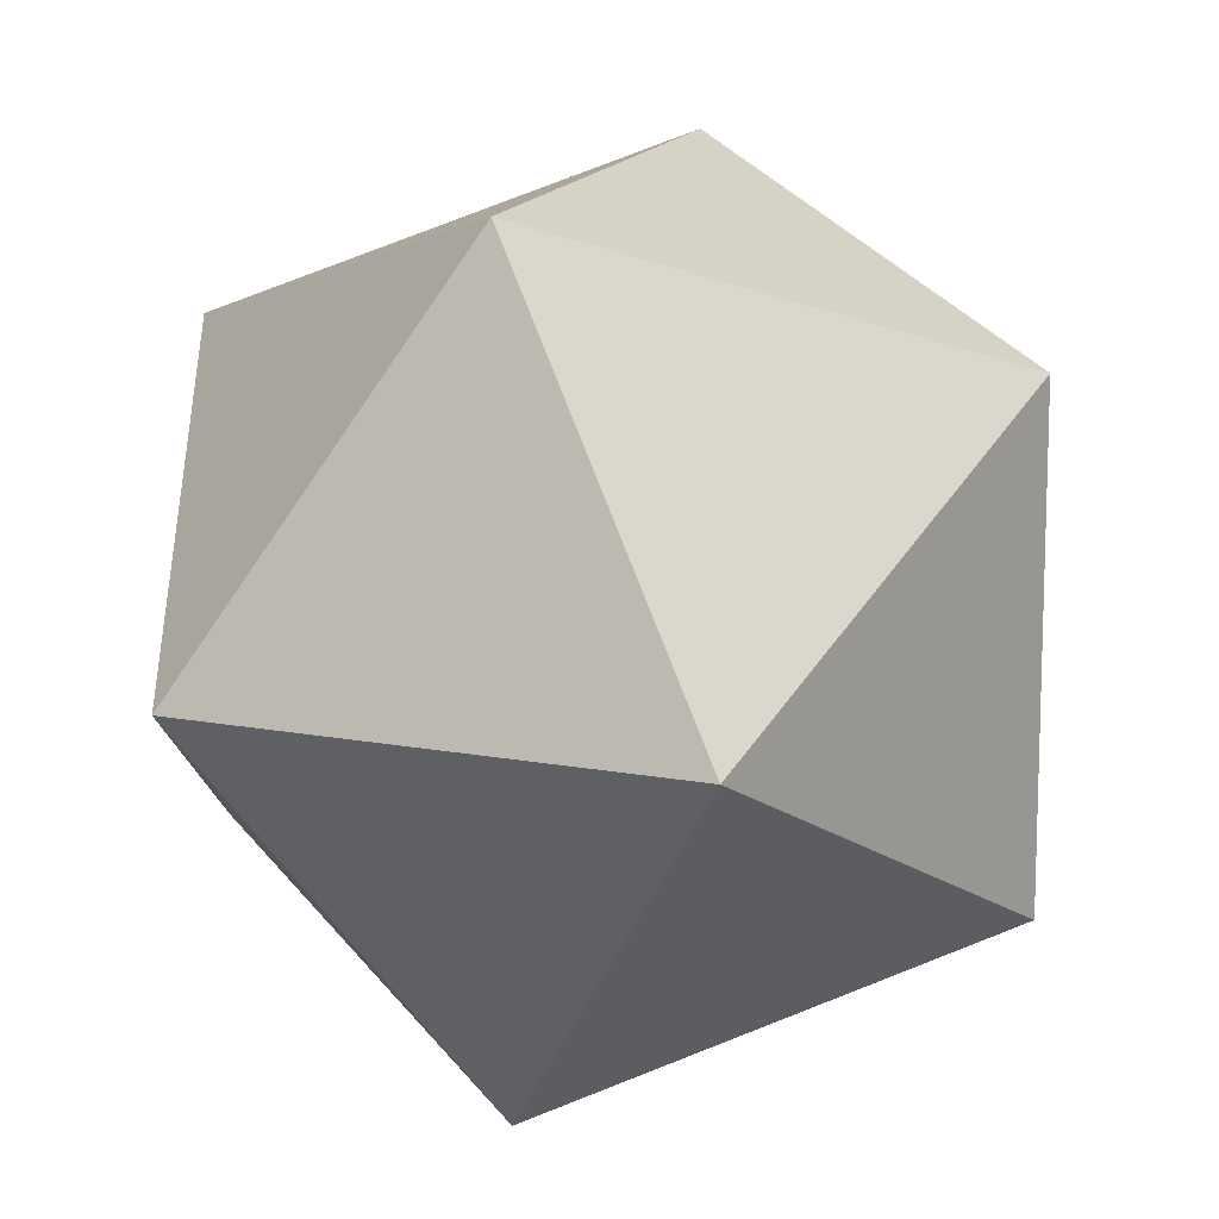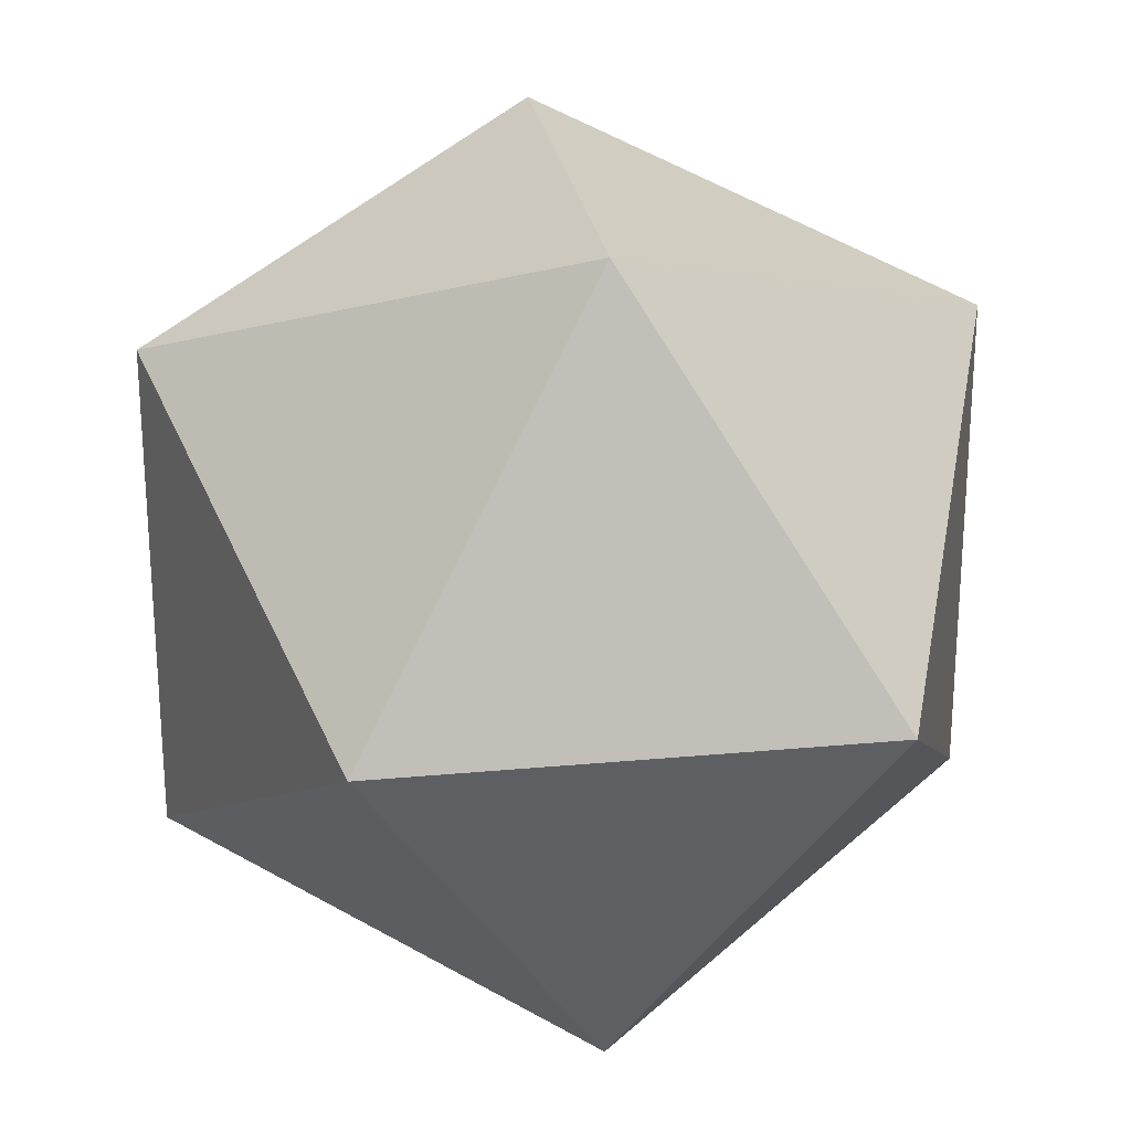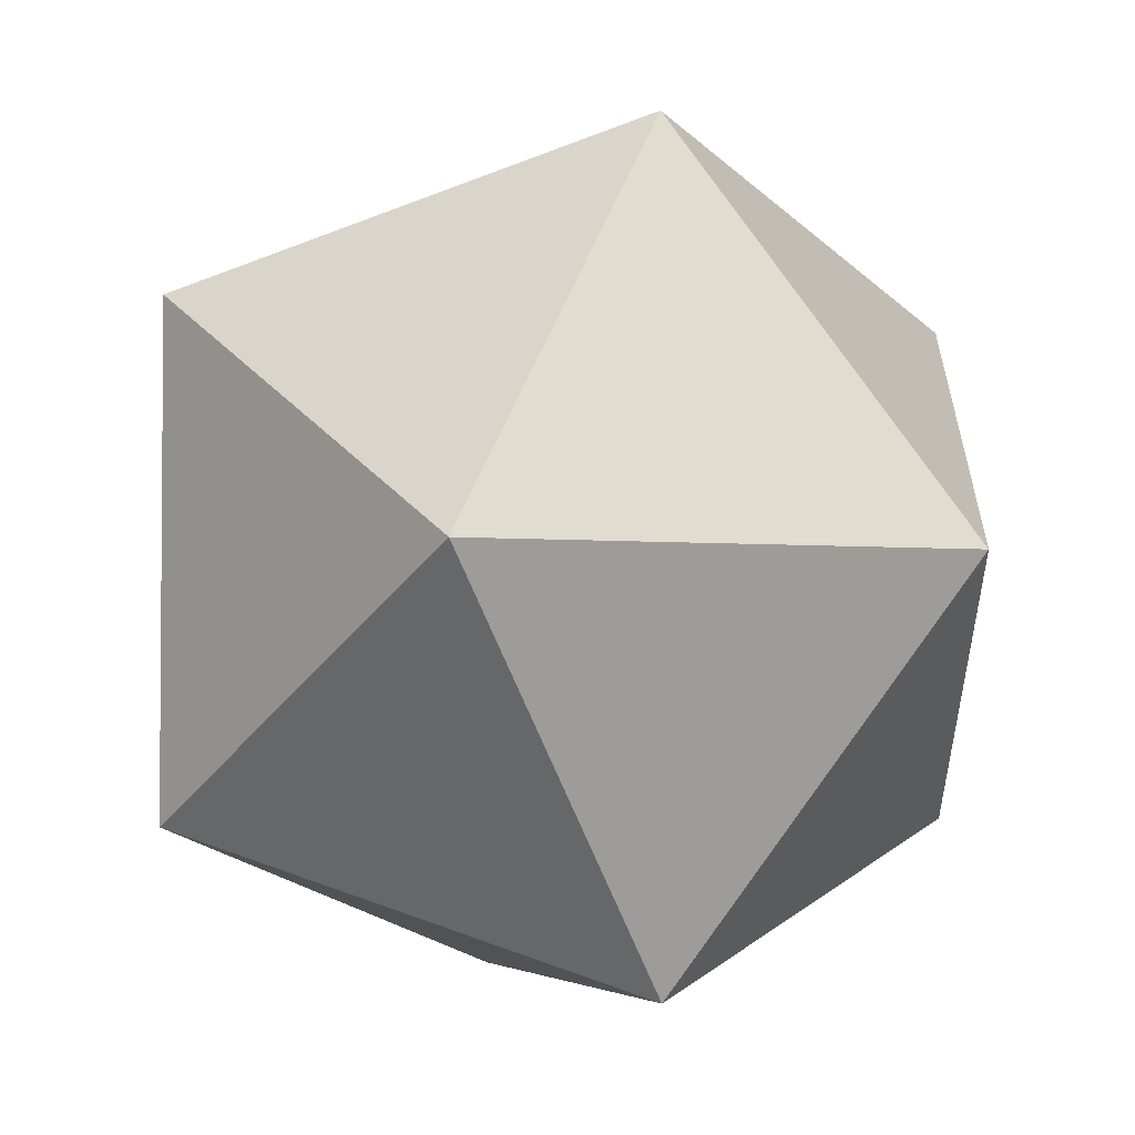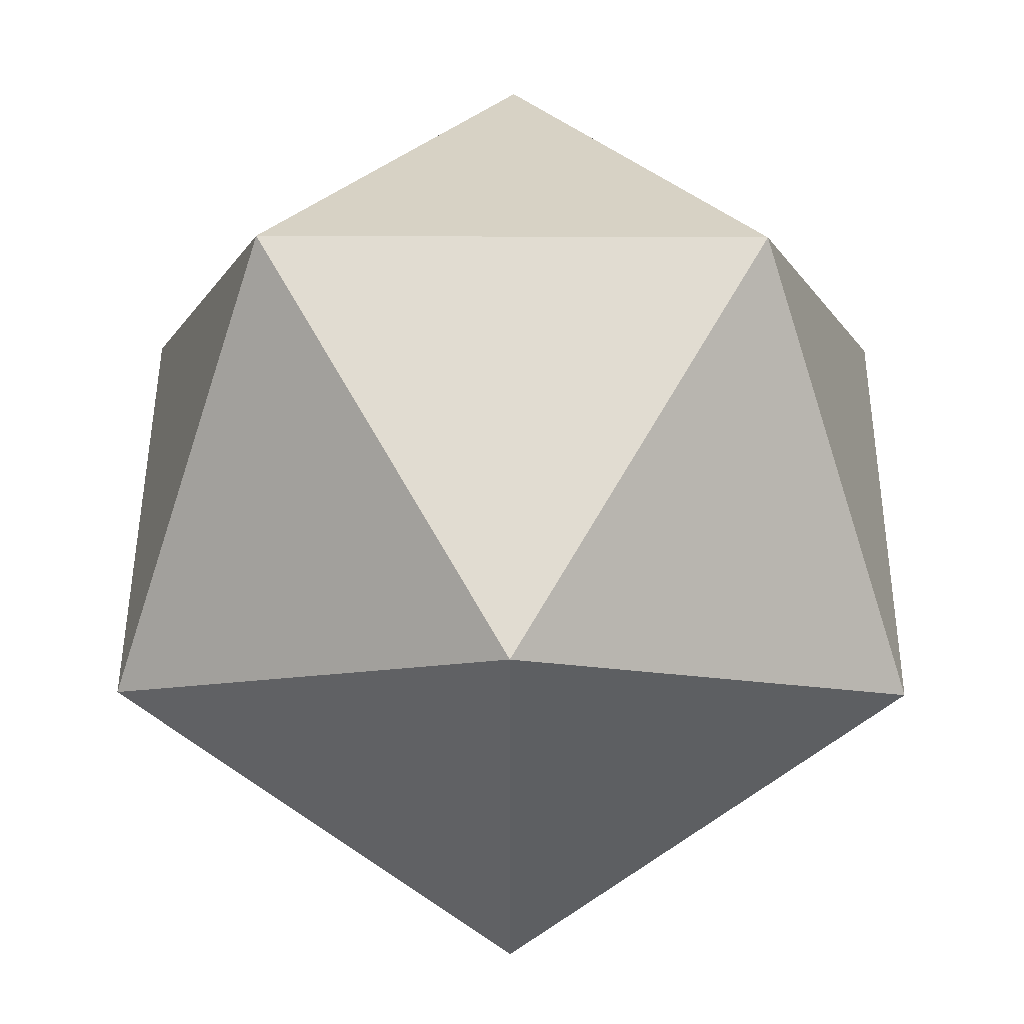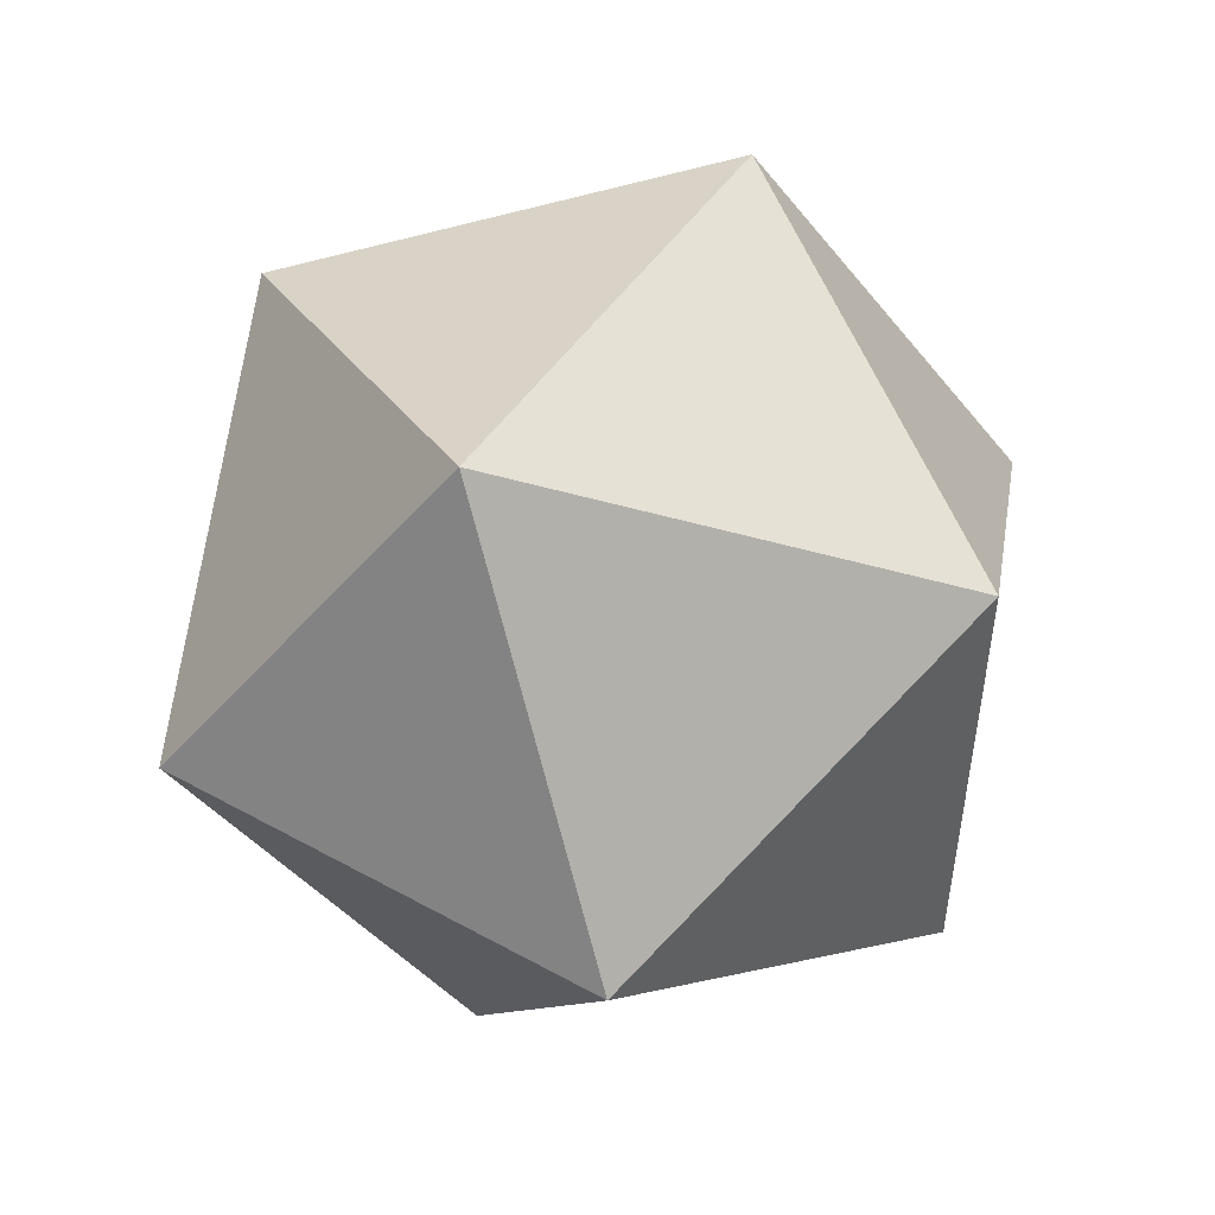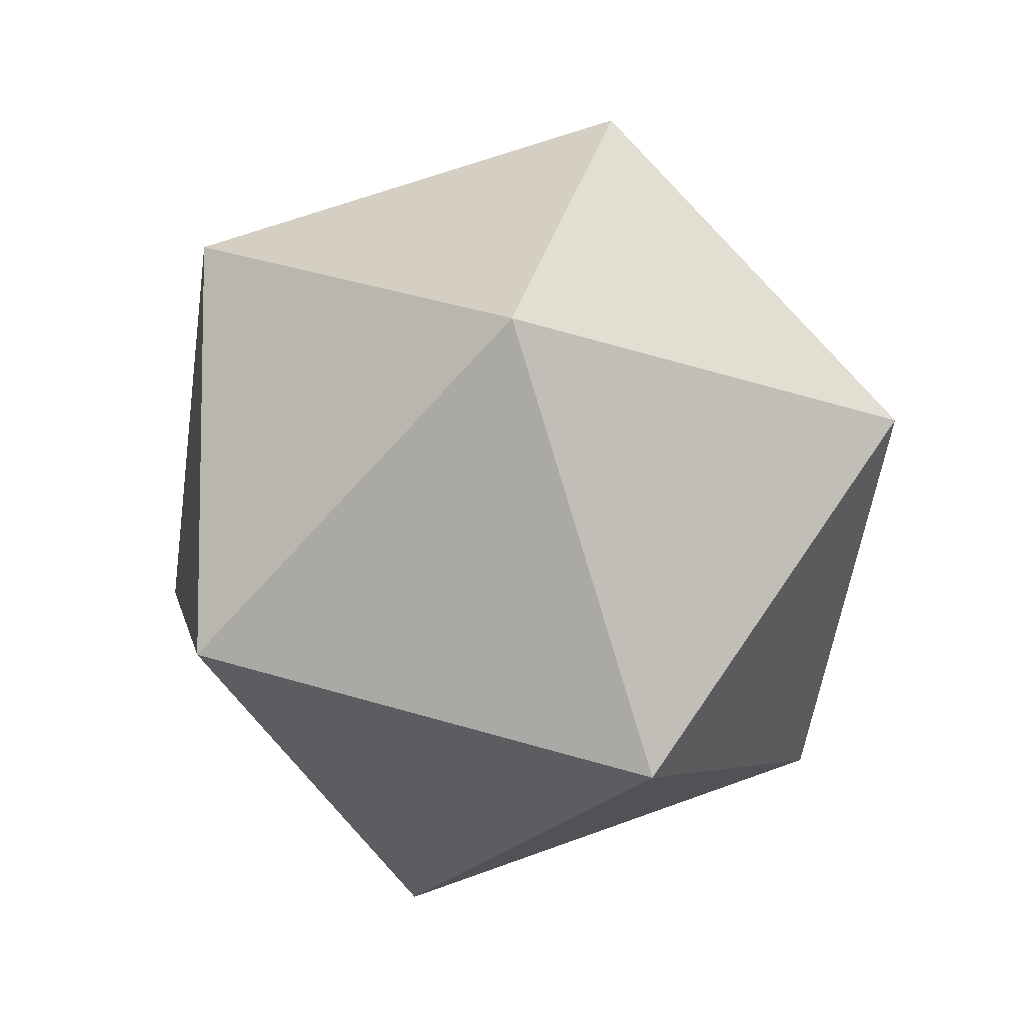
<metadata>
{"format":"obj","ext":"obj","renderer":"f3d","projection":"perspective","resolution":1024,"background":"white","views":[{"elev":-43.0,"azim":-168.4,"up":"+Y"},{"elev":24.9,"azim":-157.0,"up":"+Y"},{"elev":-3.1,"azim":-168.1,"up":"+Y"},{"elev":48.3,"azim":-58.0,"up":"+Y"},{"elev":-42.7,"azim":71.2,"up":"+Z"},{"elev":65.7,"azim":141.9,"up":"+Z"}]}
</metadata>
<code>
g default
v 0 0 -10
v 7.236 5.257 -4.472
v -2.764 8.507 -4.472
v -8.944 -1e-06 -4.472
v -2.764 -8.507 -4.472
v 7.236 -5.257 -4.472
v 8.944 0 4.472
v 2.764 8.507 4.472
v -7.236 5.257 4.472
v -7.236 -5.257 4.472
v 2.764 -8.507 4.472
v 0 0 10
v 0 -0 -10.19
v -2.815 8.665 -4.556
v 7.371 5.355 -4.556
v -9.111 -1e-06 -4.556
v -2.815 -8.665 -4.556
v 7.371 -5.355 -4.556
v 2.815 8.665 4.556
v -7.371 5.355 4.556
v -7.371 -5.355 4.556
v 2.815 -8.665 4.556
v 9.111 -0 4.556
v -0 -0 10.19
v 0 -0 -10.19
v -2.815 8.665 -4.556
v 7.371 5.355 -4.556
v -9.111 -1e-06 -4.556
v -2.815 -8.665 -4.556
v 7.371 -5.355 -4.556
v 2.815 8.665 4.556
v -7.371 5.355 4.556
v -7.371 -5.355 4.556
v 2.815 -8.665 4.556
v 9.111 -0 4.556
v -0 -0 10.19
v -0.4586 0.3348 -9.805
v -2.932 8.022 -4.809
v 0.1736 0.4559 -9.79
v -2.278 8.178 -4.864
v -8.445 0.4316 -4.789
v -0.3905 -0.2765 -9.835
v -8.403 -0.4042 -4.864
v -8.803 0.5987 -4.202
v -3.205 8.322 -4.288
v 6.484 5.238 -4.842
v 7.007 4.5 -4.903
v 0.559 0.002971 -9.825
v -2.152 8.577 -4.222
v 6.685 5.716 -4.163
v 2.809 8.58 3.792
v -2.841 8.689 -3.973
v 2.157 8.7 4.219
v 3.306 8.265 4.205
v 7.327 5.275 -3.78
v -7.217 5.243 3.681
v -6.687 5.866 4.141
v -9.009 0.01333 -3.749
v -7.494 4.517 4.092
v -7.44 -4.644 4.151
v -7.296 -5.305 3.808
v -8.696 -0.7027 -4.148
v -7.094 -4.717 4.776
v -6.947 4.561 4.784
v -3.282 -8.365 -4.293
v -2.851 -8.688 -4.003
v -6.919 -5.597 4.261
v -2.977 -8.162 -4.761
v -0.7422 -0.05658 9.702
v -6.664 5.345 4.9
v -0.2387 0.6656 9.794
v -6.731 -5.288 4.795
v -0.2393 -0.6649 9.714
v 3.183 -8.275 4.244
v 2.937 -8.1 4.76
v 0.5431 -0.381 9.647
v 2.384 -8.637 4.316
v 7.091 -4.773 -4.746
v 0.1743 -0.465 -9.876
v 6.704 -5.336 -4.828
v 7.561 4.584 -4.162
v 7.473 -4.731 -4.191
v 8.893 -0.02352 3.655
v 8.728 -0.6778 4.09
v 7.3 -5.307 -3.938
v 8.795 0.5725 4.185
v 6.857 -5.601 -4.25
v 2.771 -8.605 4.044
v 8.393 -0.4244 4.854
v 0.5536 0.3521 9.769
v 8.591 0.4019 4.9
v 2.909 8.016 4.782
v -2.419 -8.368 -4.795
v -2.3 -8.623 -4.272
v 2.423 -8.338 4.766
v 2.3 8.291 4.869
v -0.4446 0.3234 -9.465
v -2.832 7.743 -4.643
v 0.1655 0.4402 -9.45
v -2.201 7.893 -4.696
v -8.152 0.4167 -4.624
v -0.3789 -0.2666 -9.493
v -8.112 -0.3899 -4.696
v -8.498 0.578 -4.057
v -3.095 8.032 -4.14
v 6.256 5.055 -4.675
v 6.761 4.344 -4.733
v 0.5375 0.003076 -9.484
v -2.079 8.278 -4.076
v 6.45 5.517 -4.019
v 2.709 8.281 3.658
v -2.744 8.386 -3.836
v 2.079 8.397 4.07
v 3.189 7.977 4.057
v 7.07 5.091 -3.65
v -6.967 5.06 3.551
v -6.456 5.662 3.995
v -8.697 0.01308 -3.619
v -7.234 4.36 3.947
v -7.182 -4.481 4.005
v -7.044 -5.119 3.674
v -8.395 -0.6779 -4.005
v -6.848 -4.552 4.608
v -6.706 4.402 4.616
v -3.169 -8.073 -4.145
v -2.754 -8.385 -3.865
v -6.68 -5.401 4.111
v -2.876 -7.877 -4.596
v -0.7183 -0.0544 9.362
v -6.434 5.159 4.727
v -0.2324 0.6426 9.451
v -6.498 -5.103 4.627
v -0.233 -0.6415 9.374
v 2.833 -7.817 4.592
v 0.5221 -0.3675 9.309
v 2.299 -8.335 4.164
v 6.842 -4.606 -4.582
v 0.1662 -0.4486 -9.533
v 6.468 -5.15 -4.662
v 7.295 4.424 -4.018
v 7.21 -4.566 -4.046
v 8.581 -0.0225 3.526
v 8.421 -0.6539 3.946
v 7.044 -5.122 -3.802
v 8.486 0.5528 4.037
v 3.07 -7.986 4.094
v 6.616 -5.406 -4.104
v 2.672 -8.305 3.901
v 8.098 -0.4094 4.683
v 0.5323 0.34 9.427
v 8.29 0.3881 4.727
v 2.805 7.737 4.613
v -2.337 -8.076 -4.629
v -2.222 -8.322 -4.124
v 2.336 -8.047 4.598
v 2.218 8.002 4.697
g pPlatonic1
f 1 3 2
f 1 4 3
f 1 5 4
f 1 6 5
f 1 2 6
f 2 3 8
f 3 4 9
f 4 5 10
f 5 6 11
f 6 2 7
f 2 8 7
f 3 9 8
f 4 10 9
f 5 11 10
f 6 7 11
f 7 8 12
f 8 9 12
f 9 10 12
f 10 11 12
f 11 7 12

</code>
